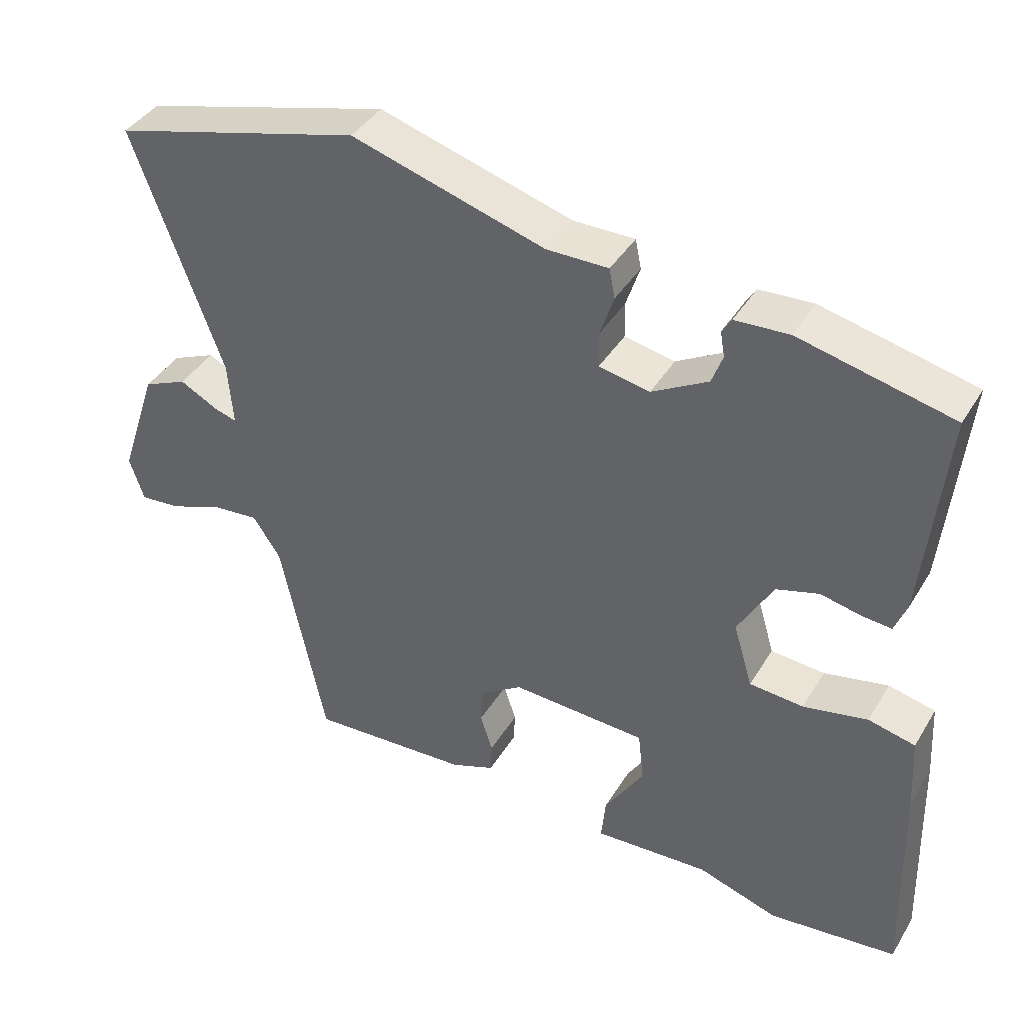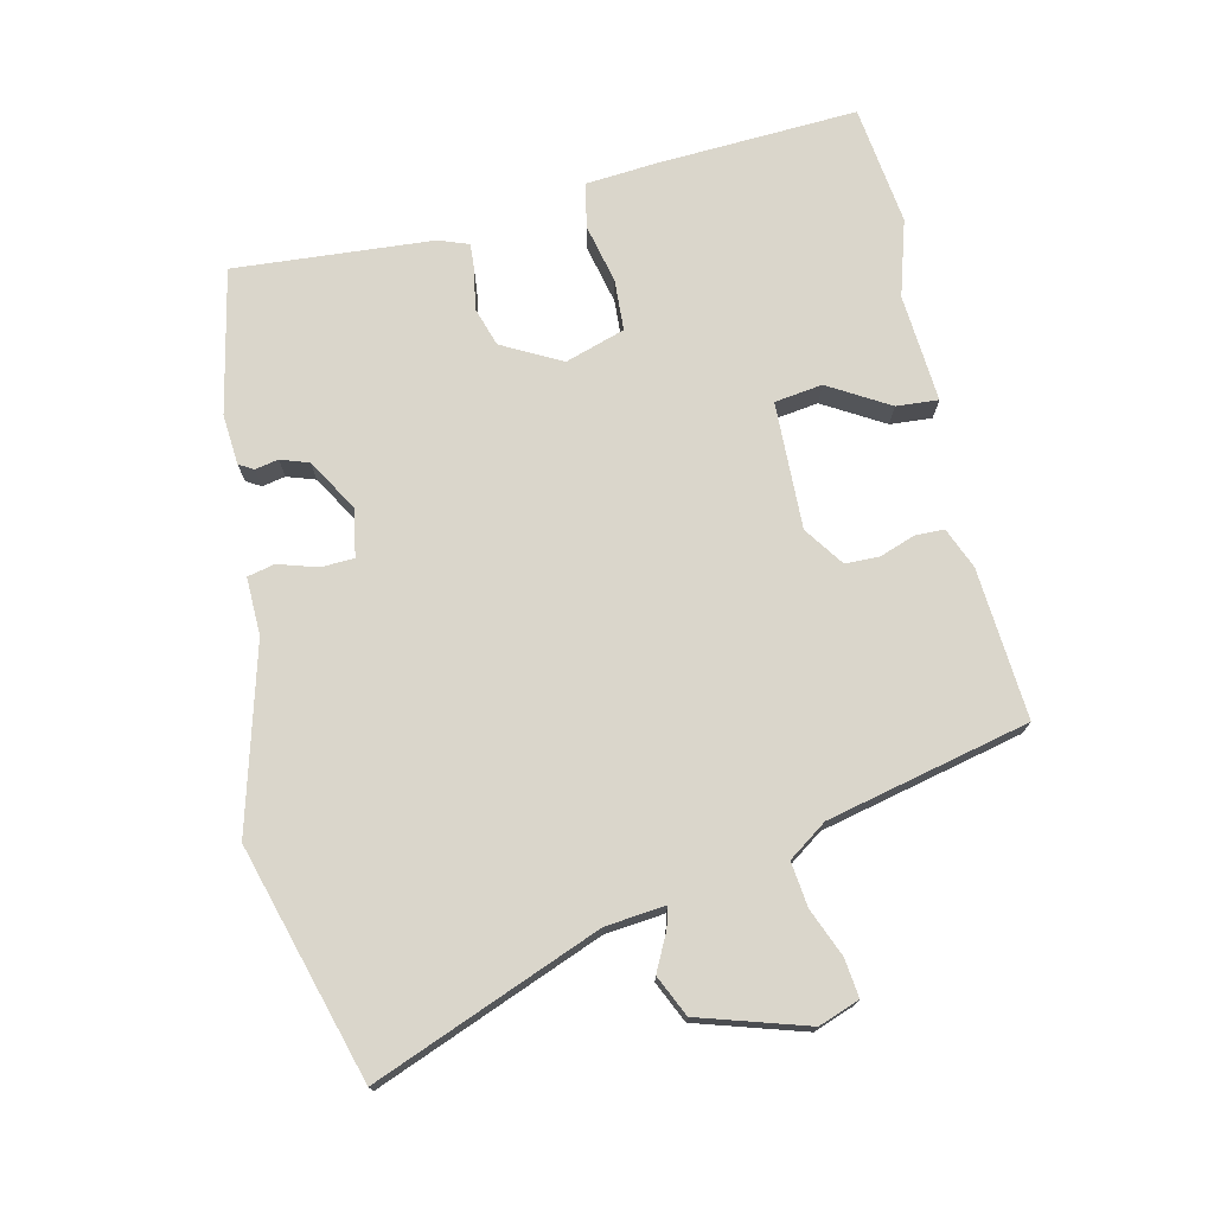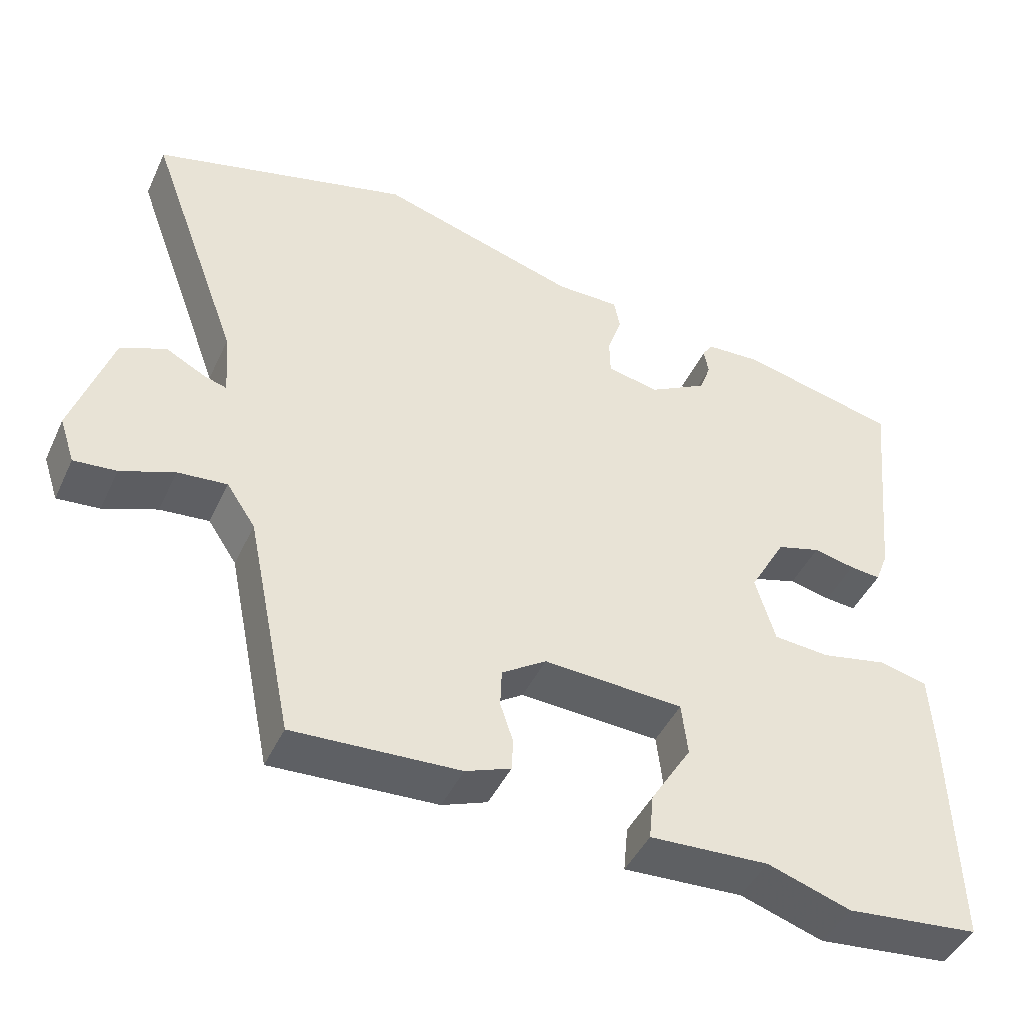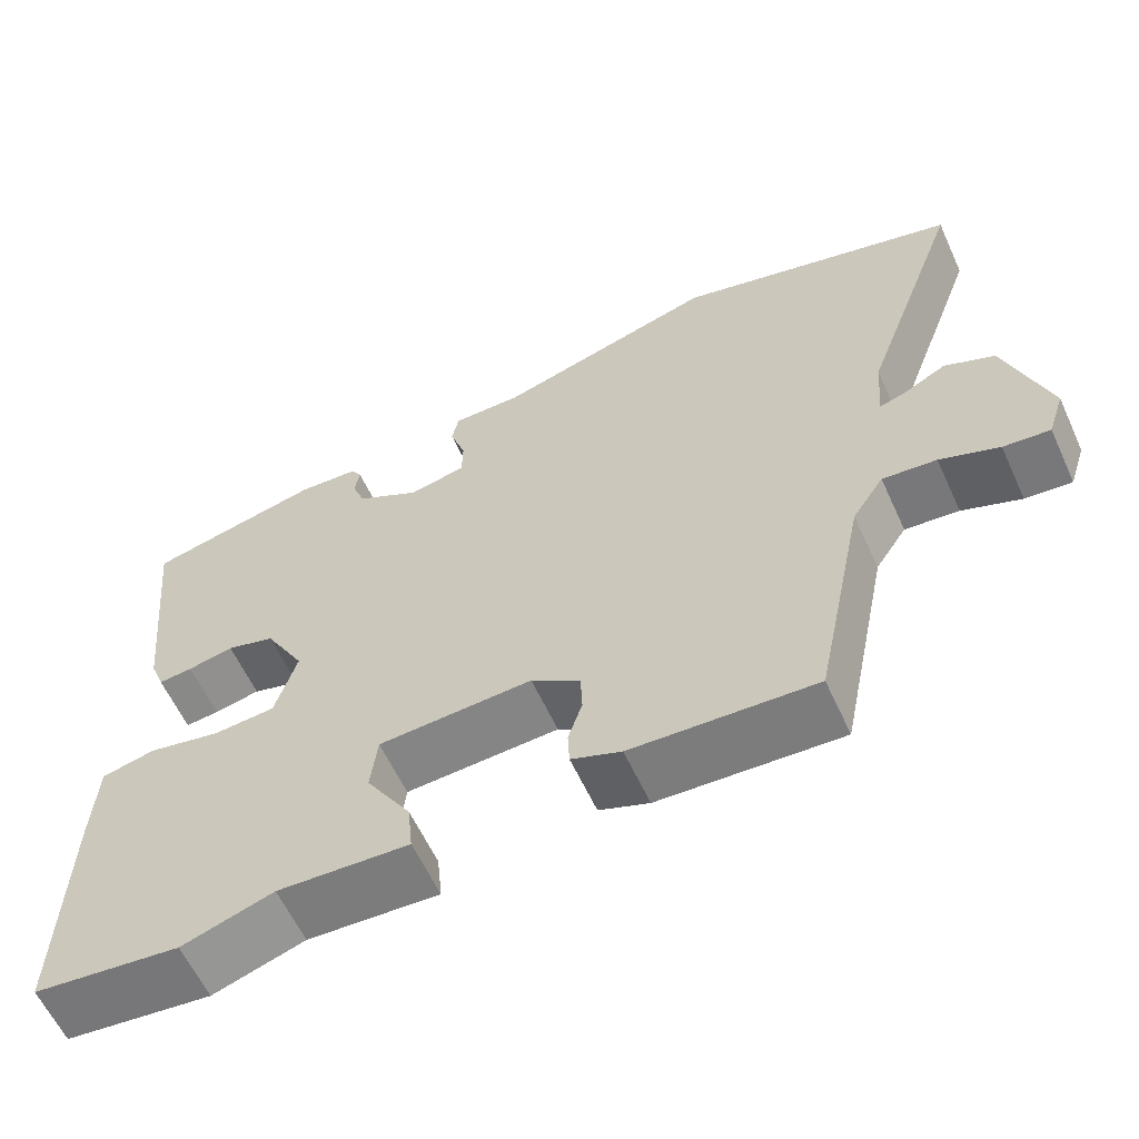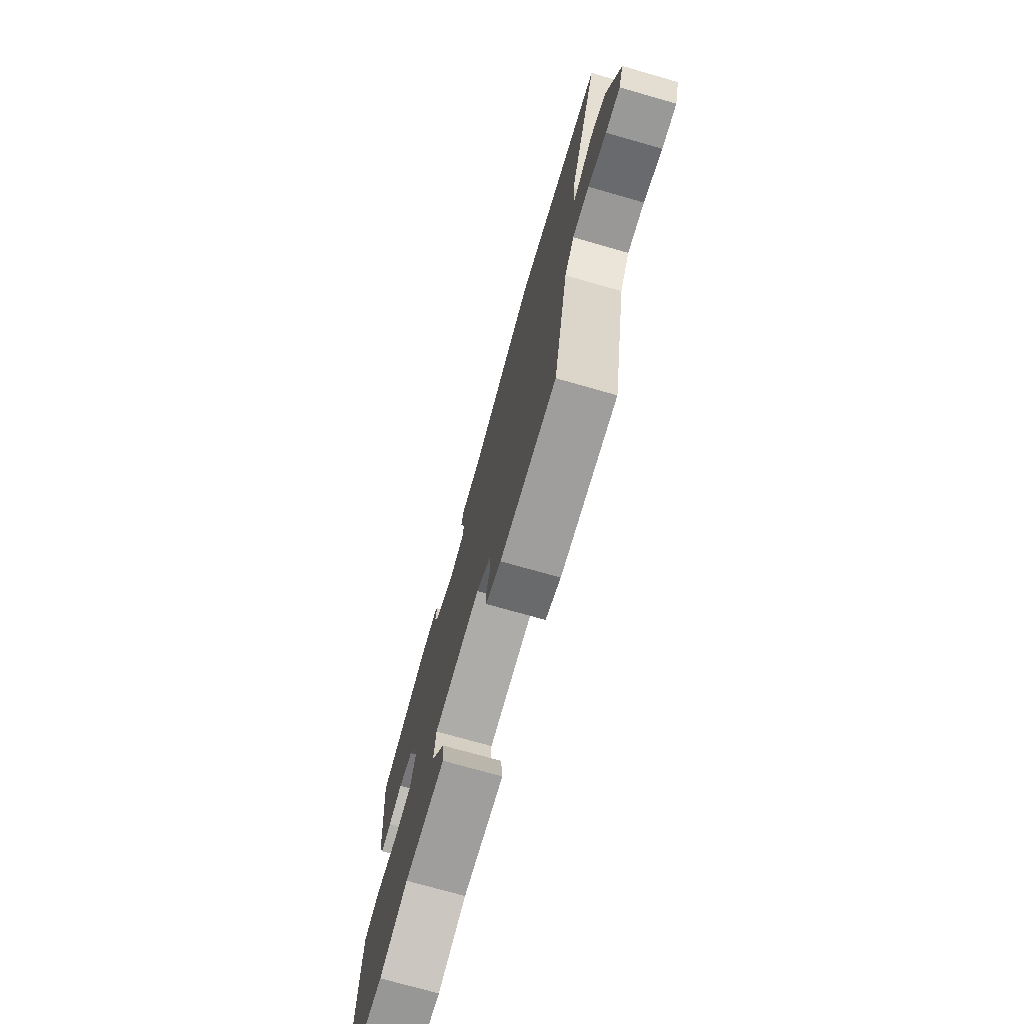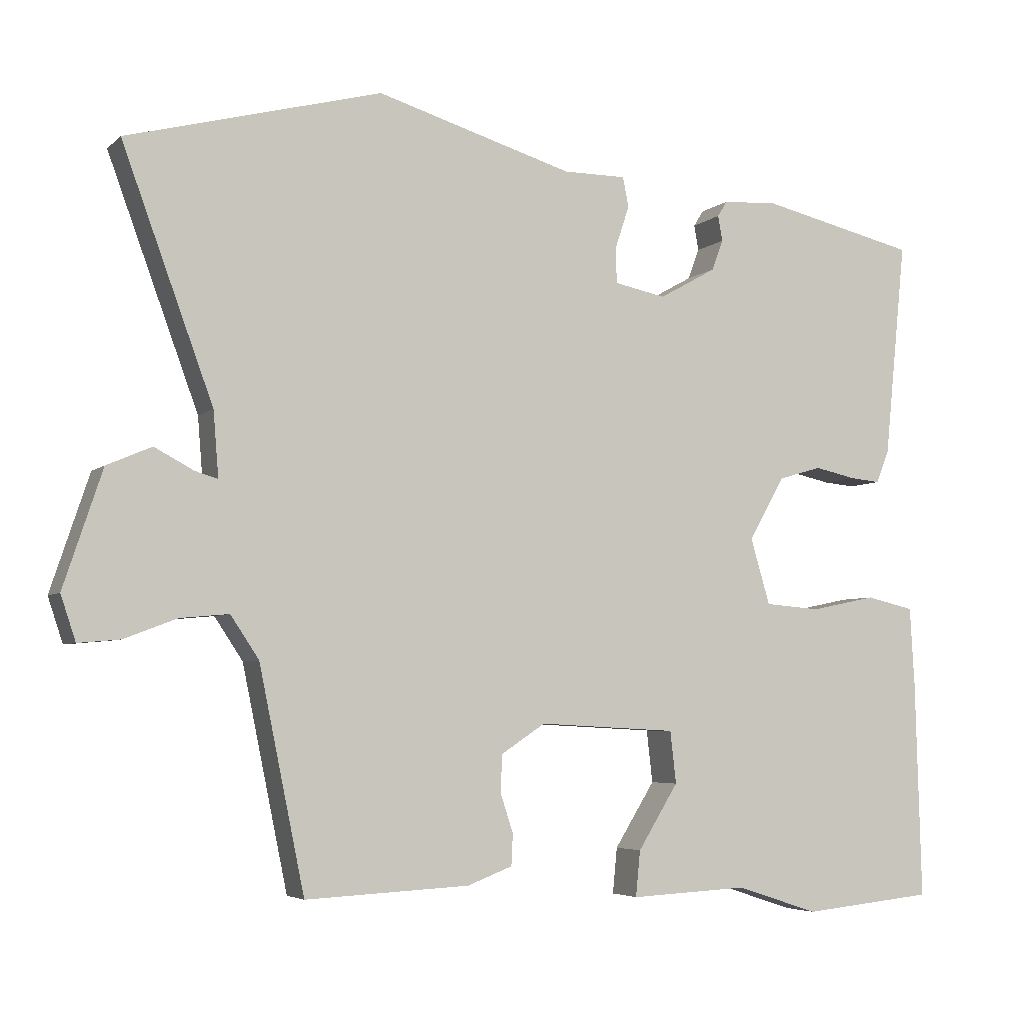
<metadata>
{"format":"obj","ext":"obj","renderer":"f3d","projection":"perspective","resolution":1024,"background":"white","views":[{"elev":40.0,"azim":-151.6,"up":"+Z"},{"elev":74.0,"azim":75.8,"up":"+Y"},{"elev":-44.7,"azim":156.1,"up":"+Z"},{"elev":-60.3,"azim":24.6,"up":"+Z"},{"elev":-73.9,"azim":74.1,"up":"+Z"},{"elev":-4.8,"azim":156.6,"up":"+Z"}]}
</metadata>
<code>
v 0.402 0.07 -0.479
v 0.182 0.07 -0.468
v 0.122 0.07 -0.445
v 0.12 0.07 -0.403
v 0.137 0.07 -0.351
v 0.135 0.07 -0.301
v 0.076 0.07 -0.262
v -0.109 0.07 -0.272
v -0.117 0.07 -0.342
v -0.063 0.07 -0.429
v -0.057 0.07 -0.49
v -0.215 0.07 -0.482
v -0.325 0.07 -0.518
v -0.501 0.07 -0.5
v -0.493 0.07 -0.207
v -0.487 0.07 -0.103
v -0.423 0.07 -0.088
v -0.335 0.07 -0.106
v -0.261 0.07 -0.1
v -0.235 0.07 -0.012
v -0.283 0.07 0.073
v -0.341 0.07 0.09
v -0.396 0.07 0.078
v -0.437 0.07 0.074
v -0.454 0.07 0.118
v -0.483 0.07 0.407
v -0.274 0.07 0.456
v -0.2 0.07 0.452
v -0.187 0.07 0.431
v -0.193 0.07 0.397
v -0.178 0.07 0.356
v -0.101 0.07 0.313
v -0.032 0.07 0.327
v -0.031 0.07 0.375
v -0.05 0.07 0.432
v -0.042 0.07 0.472
v 0.042 0.07 0.472
v 0.306 0.07 0.551
v 0.647 0.07 0.461
v 0.525 0.07 0.128
v 0.518 0.07 0.041
v 0.548 0.07 0.05
v 0.601 0.07 0.078
v 0.661 0.07 0.052
v 0.713 0.07 -0.104
v 0.693 0.07 -0.164
v 0.637 0.07 -0.159
v 0.566 0.07 -0.132
v 0.501 0.07 -0.126
v 0.463 0.07 -0.183
v 0.402 0 -0.479
v 0.182 0 -0.468
v 0.122 0 -0.445
v 0.12 0 -0.403
v 0.137 0 -0.351
v 0.135 0 -0.301
v 0.076 0 -0.262
v -0.109 0 -0.272
v -0.117 0 -0.342
v -0.063 0 -0.429
v -0.057 0 -0.49
v -0.215 0 -0.482
v -0.325 0 -0.518
v -0.501 0 -0.5
v -0.493 0 -0.207
v -0.487 0 -0.103
v -0.423 0 -0.088
v -0.335 0 -0.106
v -0.261 0 -0.1
v -0.235 0 -0.012
v -0.283 0 0.073
v -0.341 0 0.09
v -0.396 0 0.078
v -0.437 0 0.074
v -0.454 0 0.118
v -0.483 0 0.407
v -0.274 0 0.456
v -0.2 0 0.452
v -0.187 0 0.431
v -0.193 0 0.397
v -0.178 0 0.356
v -0.101 0 0.313
v -0.032 0 0.327
v -0.031 0 0.375
v -0.05 0 0.432
v -0.042 0 0.472
v 0.042 0 0.472
v 0.306 0 0.551
v 0.647 0 0.461
v 0.525 0 0.128
v 0.518 0 0.041
v 0.548 0 0.05
v 0.601 0 0.078
v 0.661 0 0.052
v 0.713 0 -0.104
v 0.693 0 -0.164
v 0.637 0 -0.159
v 0.566 0 -0.132
v 0.501 0 -0.126
v 0.463 0 -0.183
f 46 47 48
f 45 46 48
f 44 45 48
f 43 44 48
f 42 43 48
f 41 42 48 49
f 40 41 49 50
f 37 38 39 40
f 40 50 1
f 37 40 1
f 36 37 1
f 35 36 1
f 34 35 1
f 28 29 30
f 27 28 30
f 26 27 30
f 25 26 30
f 24 25 30
f 23 24 30
f 22 23 30
f 21 22 30 31
f 20 21 31 32
f 16 17 18
f 15 16 18
f 14 15 18
f 13 14 18
f 12 13 18
f 11 12 18
f 10 11 18
f 9 10 18
f 8 9 18 19
f 20 32 33
f 19 20 33
f 8 19 33
f 7 8 33
f 3 4 5
f 2 3 5
f 1 2 5 6
f 6 7 33 34
f 1 6 34
f 98 97 96
f 98 96 95
f 98 95 94
f 98 94 93
f 98 93 92
f 99 98 92 91
f 100 99 91 90
f 90 89 88 87
f 51 100 90
f 51 90 87
f 51 87 86
f 51 86 85
f 51 85 84
f 80 79 78
f 80 78 77
f 80 77 76
f 80 76 75
f 80 75 74
f 80 74 73
f 80 73 72
f 81 80 72 71
f 82 81 71 70
f 68 67 66
f 68 66 65
f 68 65 64
f 68 64 63
f 68 63 62
f 68 62 61
f 68 61 60
f 68 60 59
f 69 68 59 58
f 83 82 70
f 83 70 69
f 83 69 58
f 83 58 57
f 55 54 53
f 55 53 52
f 56 55 52 51
f 84 83 57 56
f 84 56 51
f 1 51 52 2
f 2 52 53 3
f 3 53 54 4
f 4 54 55 5
f 5 55 56 6
f 6 56 57 7
f 7 57 58 8
f 8 58 59 9
f 9 59 60 10
f 10 60 61 11
f 11 61 62 12
f 12 62 63 13
f 13 63 64 14
f 14 64 65 15
f 15 65 66 16
f 16 66 67 17
f 17 67 68 18
f 18 68 69 19
f 19 69 70 20
f 20 70 71 21
f 21 71 72 22
f 22 72 73 23
f 23 73 74 24
f 24 74 75 25
f 25 75 76 26
f 26 76 77 27
f 27 77 78 28
f 28 78 79 29
f 29 79 80 30
f 30 80 81 31
f 31 81 82 32
f 32 82 83 33
f 33 83 84 34
f 34 84 85 35
f 35 85 86 36
f 36 86 87 37
f 37 87 88 38
f 38 88 89 39
f 39 89 90 40
f 40 90 91 41
f 41 91 92 42
f 42 92 93 43
f 43 93 94 44
f 44 94 95 45
f 45 95 96 46
f 46 96 97 47
f 47 97 98 48
f 48 98 99 49
f 49 99 100 50
f 50 100 51 1

</code>
